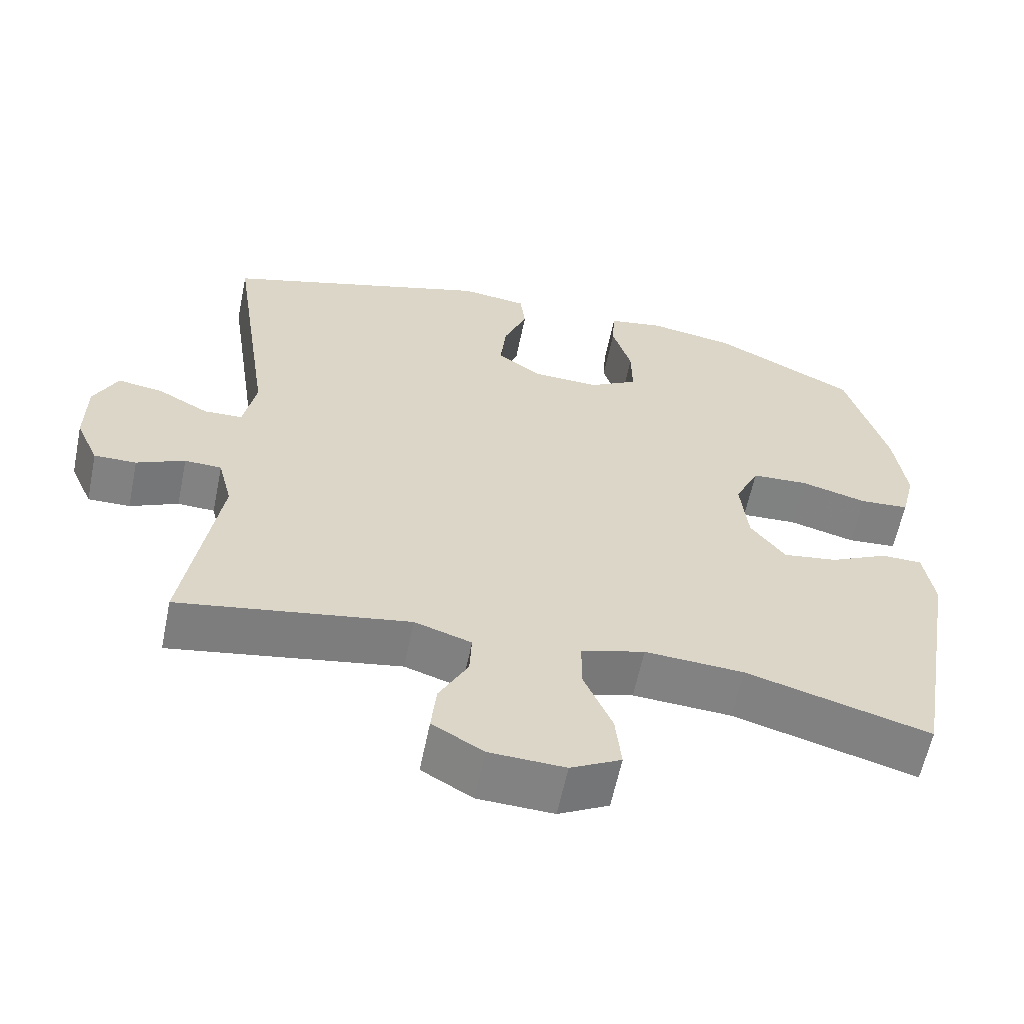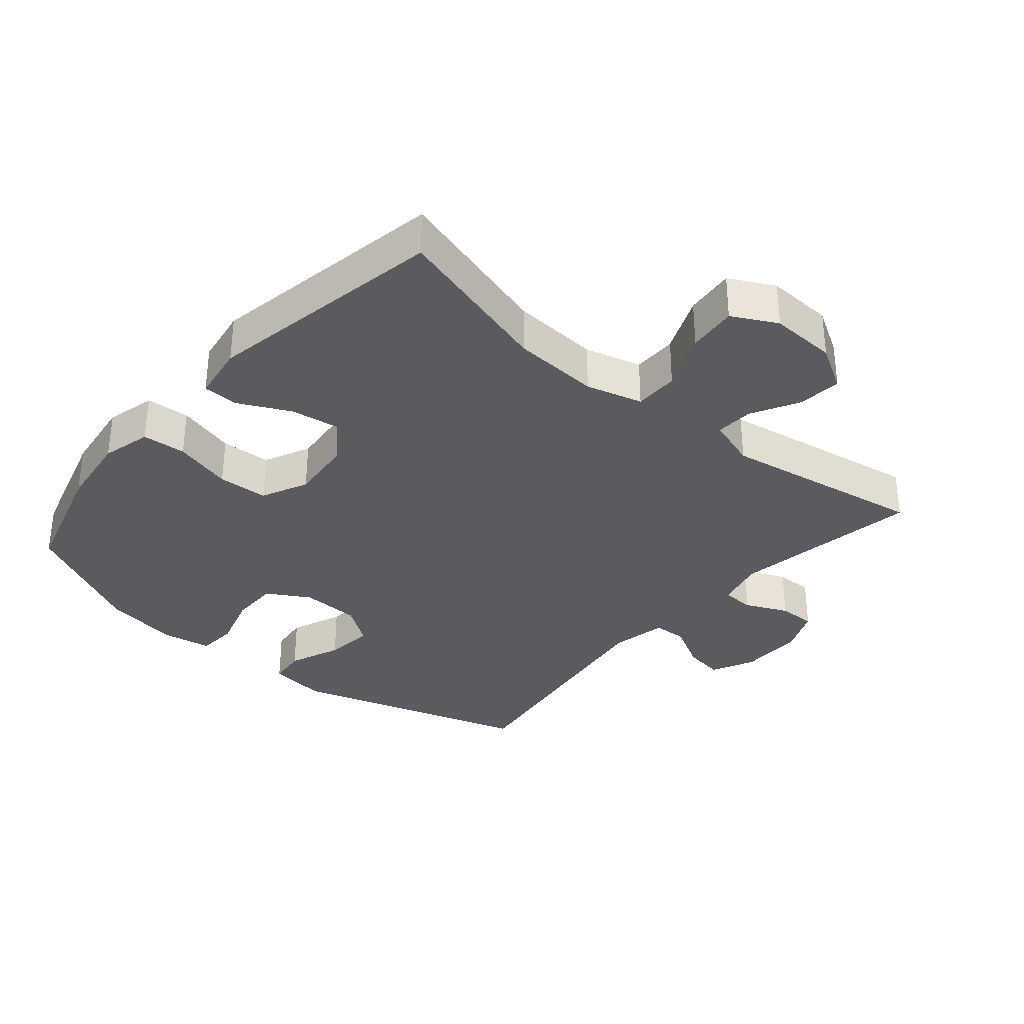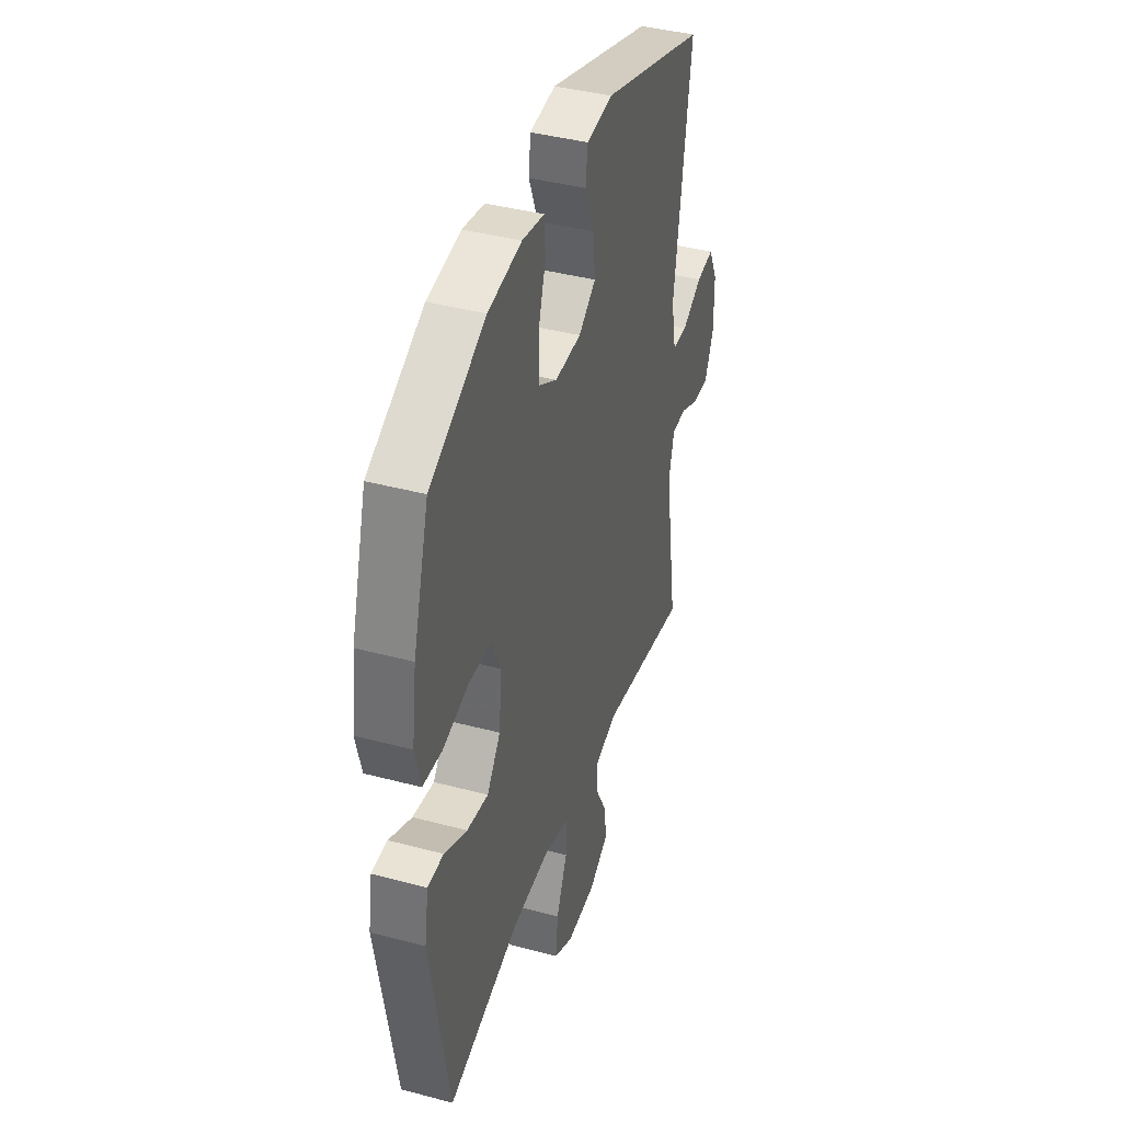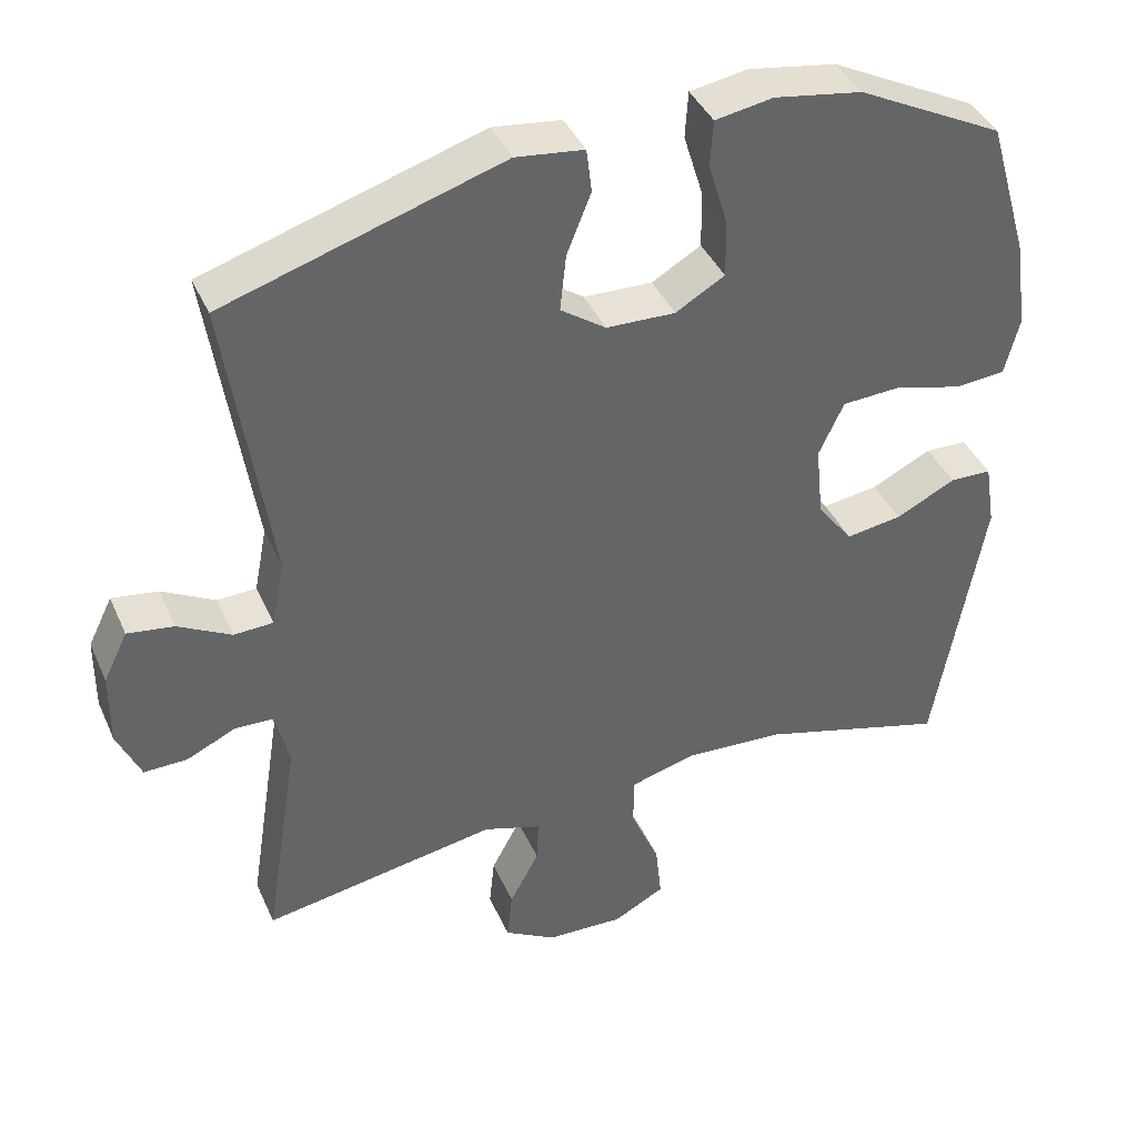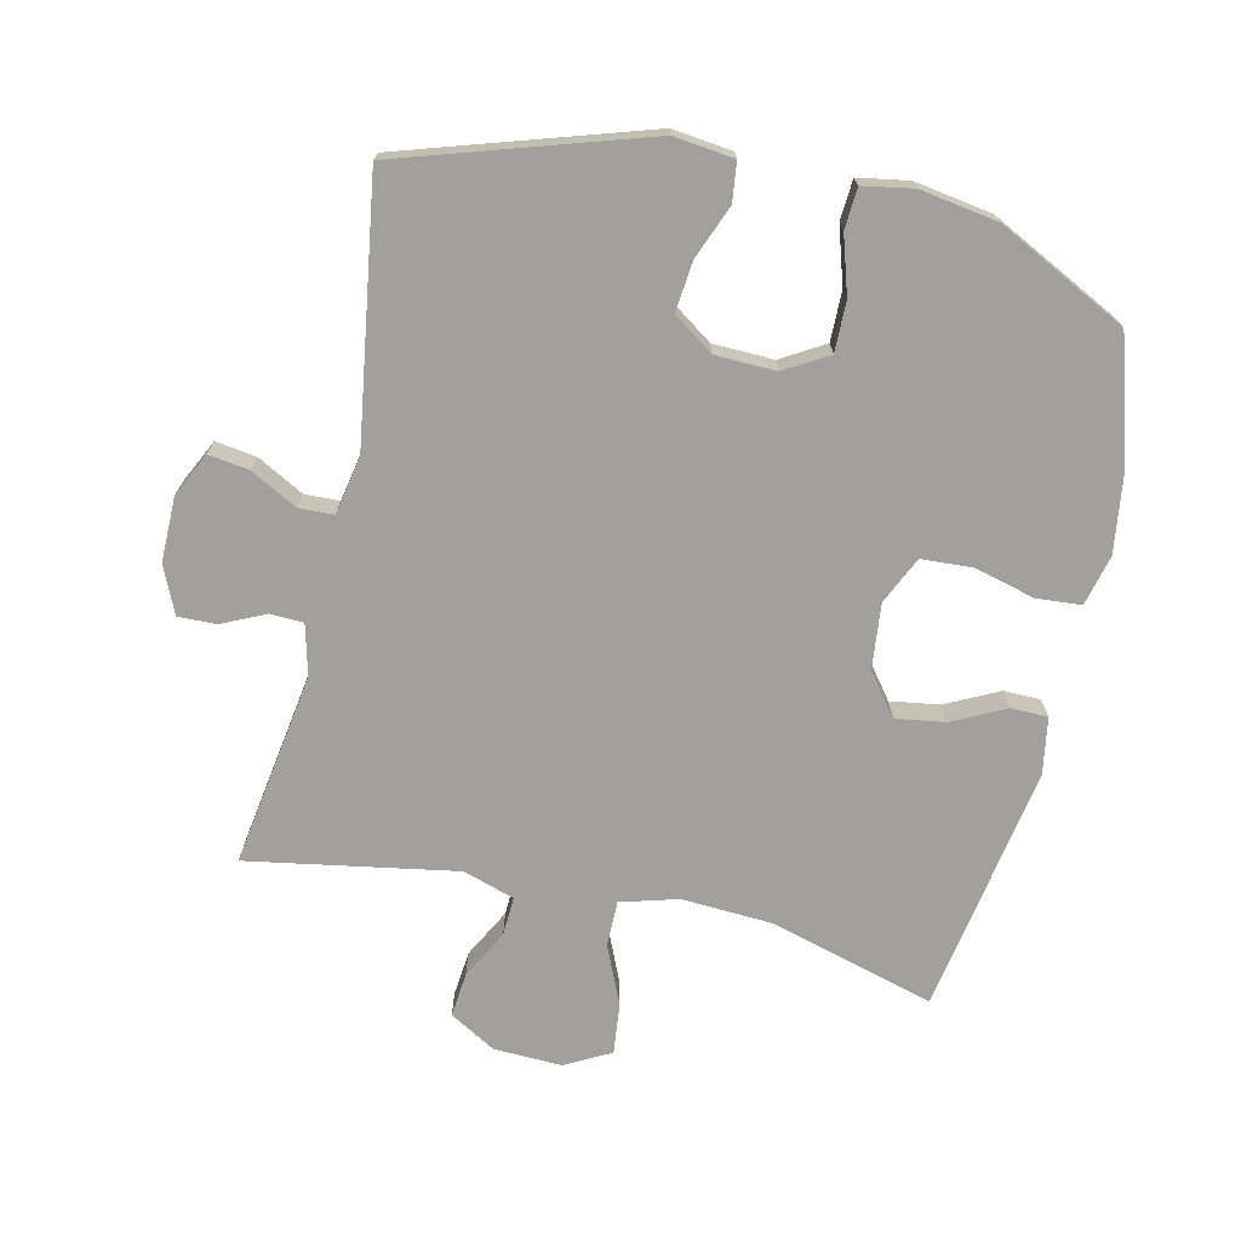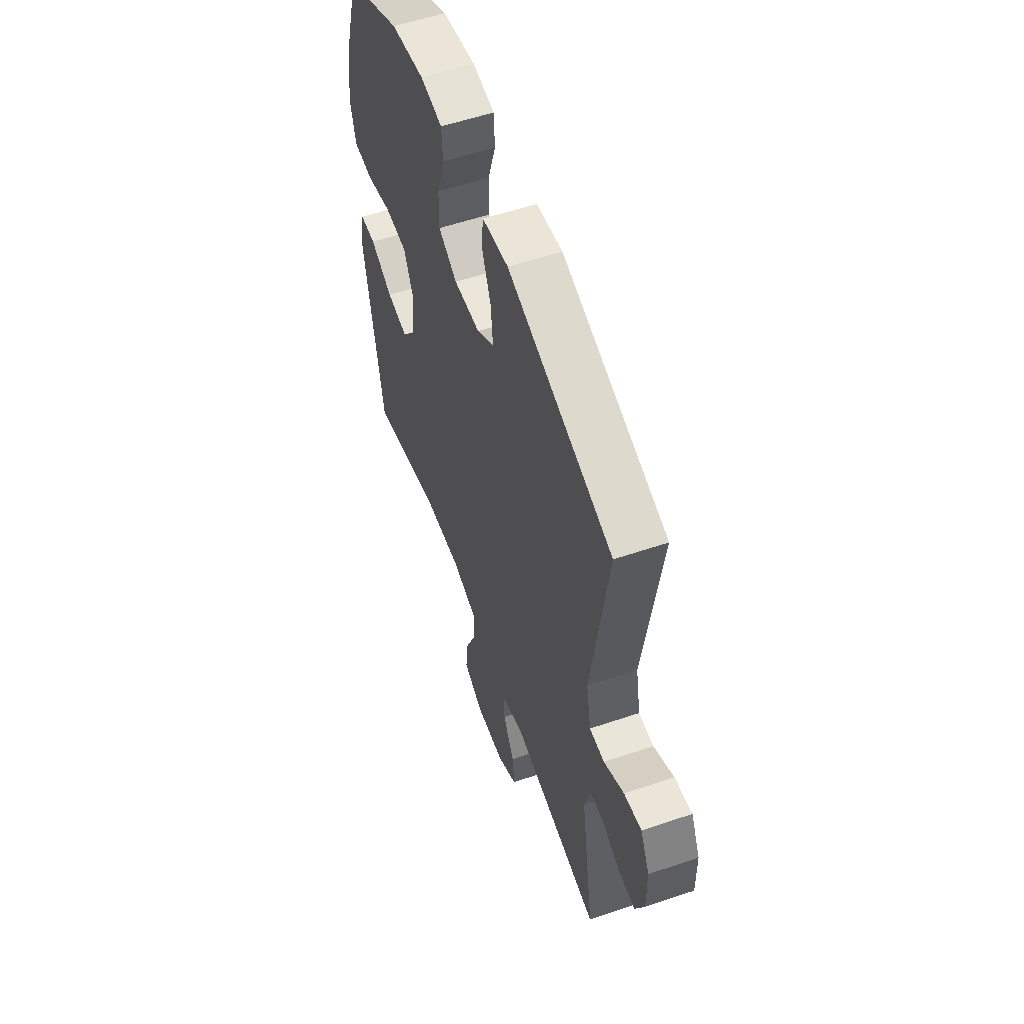
<metadata>
{"format":"obj","ext":"obj","renderer":"f3d","projection":"perspective","resolution":1024,"background":"white","views":[{"elev":-60.6,"azim":-11.6,"up":"+Z"},{"elev":-33.4,"azim":139.4,"up":"+Y"},{"elev":40.5,"azim":108.1,"up":"+Z"},{"elev":40.5,"azim":-22.6,"up":"+Z"},{"elev":-71.7,"azim":-12.6,"up":"+Y"},{"elev":56.2,"azim":-109.6,"up":"+Z"}]}
</metadata>
<code>
v 0.5 0.07 -0.5
v 0.252 0.07 -0.43
v 0.118 0.07 -0.422
v 0.032 0.07 -0.446
v 0.032 0.07 -0.514
v 0.07 0.07 -0.602
v 0.078 0.07 -0.678
v 0.01 0.07 -0.714
v -0.092 0.07 -0.71
v -0.161 0.07 -0.67
v -0.154 0.07 -0.603
v -0.115 0.07 -0.53
v -0.112 0.07 -0.472
v -0.189 0.07 -0.447
v -0.5 0.07 -0.5
v -0.454 0.07 -0.209
v -0.473 0.07 -0.134
v -0.523 0.07 -0.132
v -0.588 0.07 -0.162
v -0.645 0.07 -0.163
v -0.676 0.07 -0.093
v -0.675 0.07 0.005
v -0.643 0.07 0.07
v -0.582 0.07 0.061
v -0.512 0.07 0.023
v -0.46 0.07 0.025
v -0.443 0.07 0.112
v -0.5 0.07 0.5
v -0.135 0.07 0.614
v -0.045 0.07 0.603
v -0.038 0.07 0.545
v -0.07 0.07 0.465
v -0.078 0.07 0.39
v -0.018 0.07 0.348
v 0.073 0.07 0.345
v 0.138 0.07 0.383
v 0.137 0.07 0.458
v 0.111 0.07 0.543
v 0.115 0.07 0.604
v 0.191 0.07 0.617
v 0.307 0.07 0.598
v 0.5 0.07 0.5
v 0.555 0.07 0.313
v 0.571 0.07 0.197
v 0.552 0.07 0.121
v 0.485 0.07 0.116
v 0.395 0.07 0.14
v 0.318 0.07 0.136
v 0.285 0.07 0.065
v 0.295 0.07 -0.032
v 0.342 0.07 -0.094
v 0.416 0.07 -0.083
v 0.495 0.07 -0.044
v 0.55 0.07 -0.045
v 0.564 0.07 -0.131
v 0.5 0 -0.5
v 0.252 0 -0.43
v 0.118 0 -0.422
v 0.032 0 -0.446
v 0.032 0 -0.514
v 0.07 0 -0.602
v 0.078 0 -0.678
v 0.01 0 -0.714
v -0.092 0 -0.71
v -0.161 0 -0.67
v -0.154 0 -0.603
v -0.115 0 -0.53
v -0.112 0 -0.472
v -0.189 0 -0.447
v -0.5 0 -0.5
v -0.454 0 -0.209
v -0.473 0 -0.134
v -0.523 0 -0.132
v -0.588 0 -0.162
v -0.645 0 -0.163
v -0.676 0 -0.093
v -0.675 0 0.005
v -0.643 0 0.07
v -0.582 0 0.061
v -0.512 0 0.023
v -0.46 0 0.025
v -0.443 0 0.112
v -0.5 0 0.5
v -0.135 0 0.614
v -0.045 0 0.603
v -0.038 0 0.545
v -0.07 0 0.465
v -0.078 0 0.39
v -0.018 0 0.348
v 0.073 0 0.345
v 0.138 0 0.383
v 0.137 0 0.458
v 0.111 0 0.543
v 0.115 0 0.604
v 0.191 0 0.617
v 0.307 0 0.598
v 0.5 0 0.5
v 0.555 0 0.313
v 0.571 0 0.197
v 0.552 0 0.121
v 0.485 0 0.116
v 0.395 0 0.14
v 0.318 0 0.136
v 0.285 0 0.065
v 0.295 0 -0.032
v 0.342 0 -0.094
v 0.416 0 -0.083
v 0.495 0 -0.044
v 0.55 0 -0.045
v 0.564 0 -0.131
f 52 53 54 55
f 51 52 55 1
f 50 51 1 2
f 49 50 2 3
f 44 45 46 47
f 44 47 48
f 43 44 48
f 42 43 48
f 41 42 48
f 40 41 48 49
f 37 38 39 40
f 36 37 40 49
f 29 30 31 32
f 27 28 29 32
f 26 27 32 33
f 22 23 24 25
f 22 25 26
f 21 22 26
f 18 19 20 21
f 17 18 21 26
f 16 17 26 33
f 14 15 16 33
f 9 10 11 12
f 9 12 13
f 8 9 13
f 5 6 7 8
f 4 5 8 13
f 35 36 49 3
f 13 14 33 34
f 13 34 35
f 3 4 13 35
f 110 109 108 107
f 56 110 107 106
f 57 56 106 105
f 58 57 105 104
f 102 101 100 99
f 103 102 99
f 103 99 98
f 103 98 97
f 103 97 96
f 104 103 96 95
f 95 94 93 92
f 104 95 92 91
f 87 86 85 84
f 87 84 83 82
f 88 87 82 81
f 80 79 78 77
f 81 80 77
f 81 77 76
f 76 75 74 73
f 81 76 73 72
f 88 81 72 71
f 88 71 70 69
f 67 66 65 64
f 68 67 64
f 68 64 63
f 63 62 61 60
f 68 63 60 59
f 58 104 91 90
f 89 88 69 68
f 90 89 68
f 90 68 59 58
f 1 56 57 2
f 2 57 58 3
f 3 58 59 4
f 4 59 60 5
f 5 60 61 6
f 6 61 62 7
f 7 62 63 8
f 8 63 64 9
f 9 64 65 10
f 10 65 66 11
f 11 66 67 12
f 12 67 68 13
f 13 68 69 14
f 14 69 70 15
f 15 70 71 16
f 16 71 72 17
f 17 72 73 18
f 18 73 74 19
f 19 74 75 20
f 20 75 76 21
f 21 76 77 22
f 22 77 78 23
f 23 78 79 24
f 24 79 80 25
f 25 80 81 26
f 26 81 82 27
f 27 82 83 28
f 28 83 84 29
f 29 84 85 30
f 30 85 86 31
f 31 86 87 32
f 32 87 88 33
f 33 88 89 34
f 34 89 90 35
f 35 90 91 36
f 36 91 92 37
f 37 92 93 38
f 38 93 94 39
f 39 94 95 40
f 40 95 96 41
f 41 96 97 42
f 42 97 98 43
f 43 98 99 44
f 44 99 100 45
f 45 100 101 46
f 46 101 102 47
f 47 102 103 48
f 48 103 104 49
f 49 104 105 50
f 50 105 106 51
f 51 106 107 52
f 52 107 108 53
f 53 108 109 54
f 54 109 110 55
f 55 110 56 1

</code>
